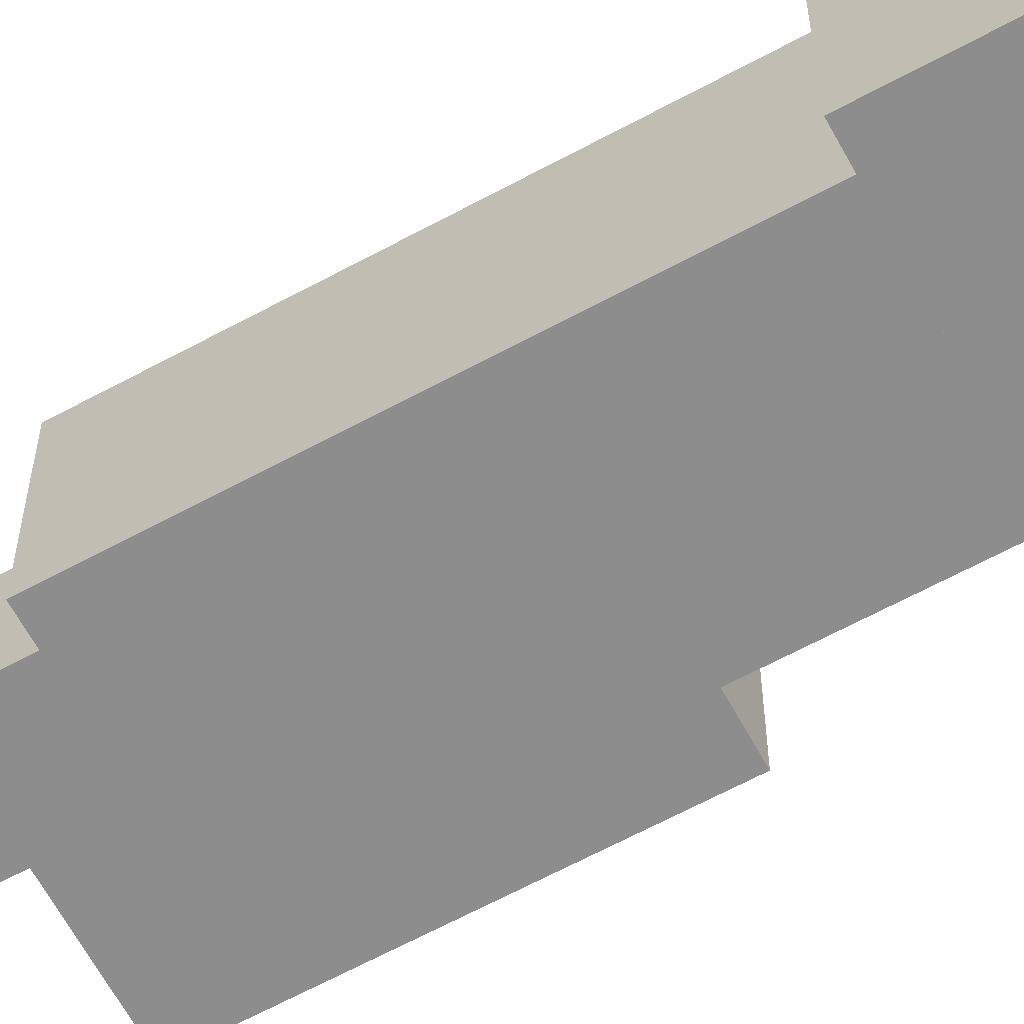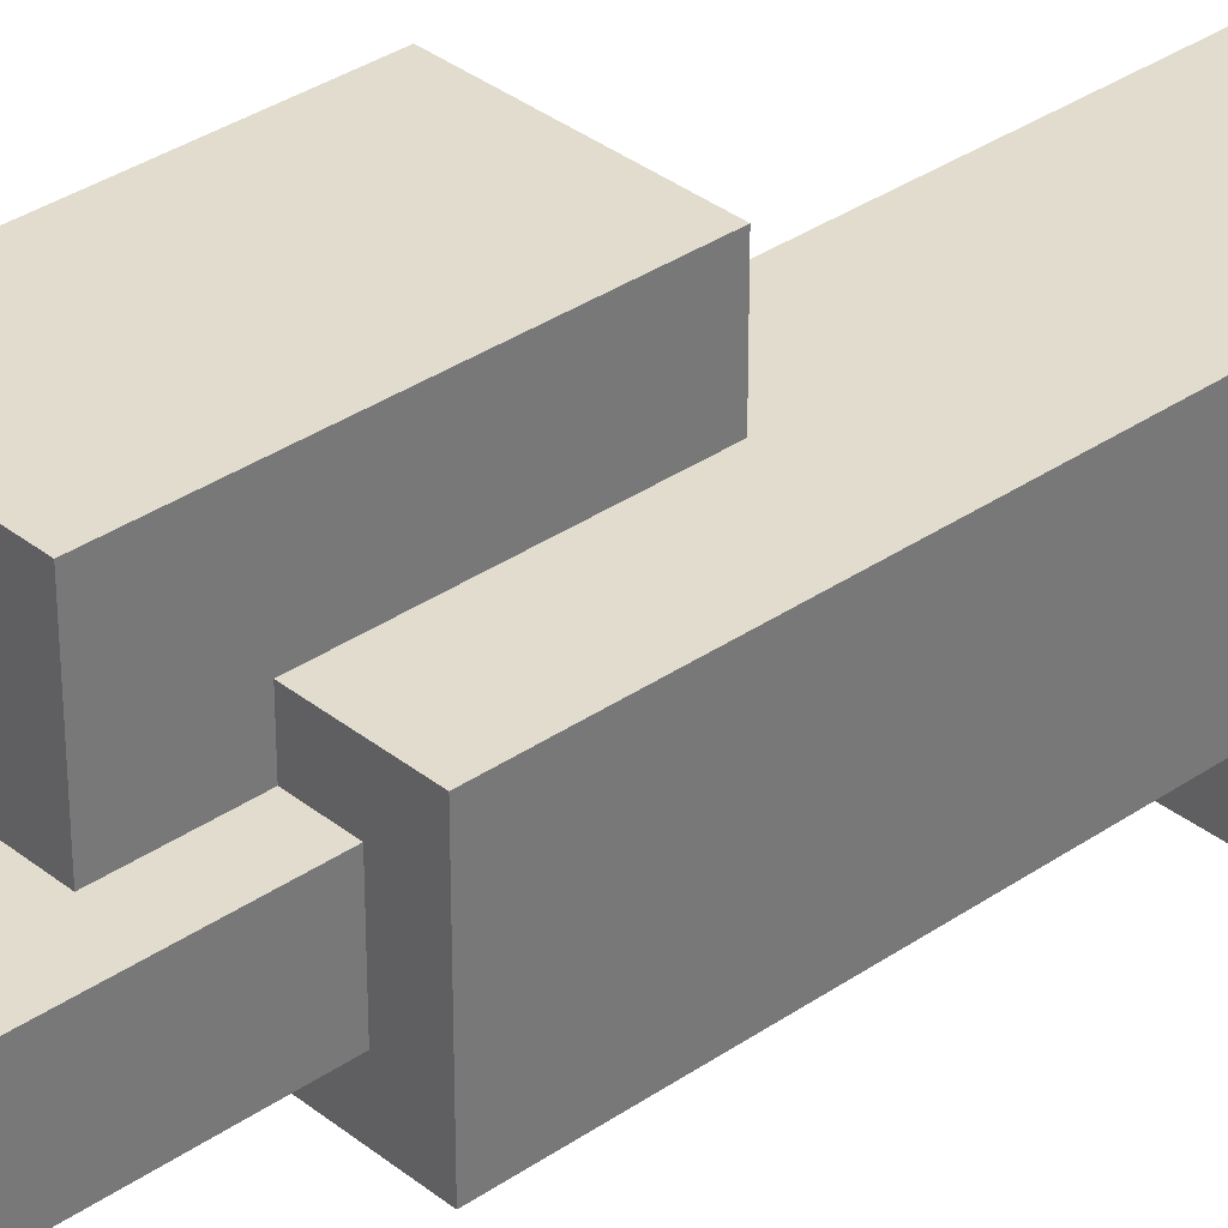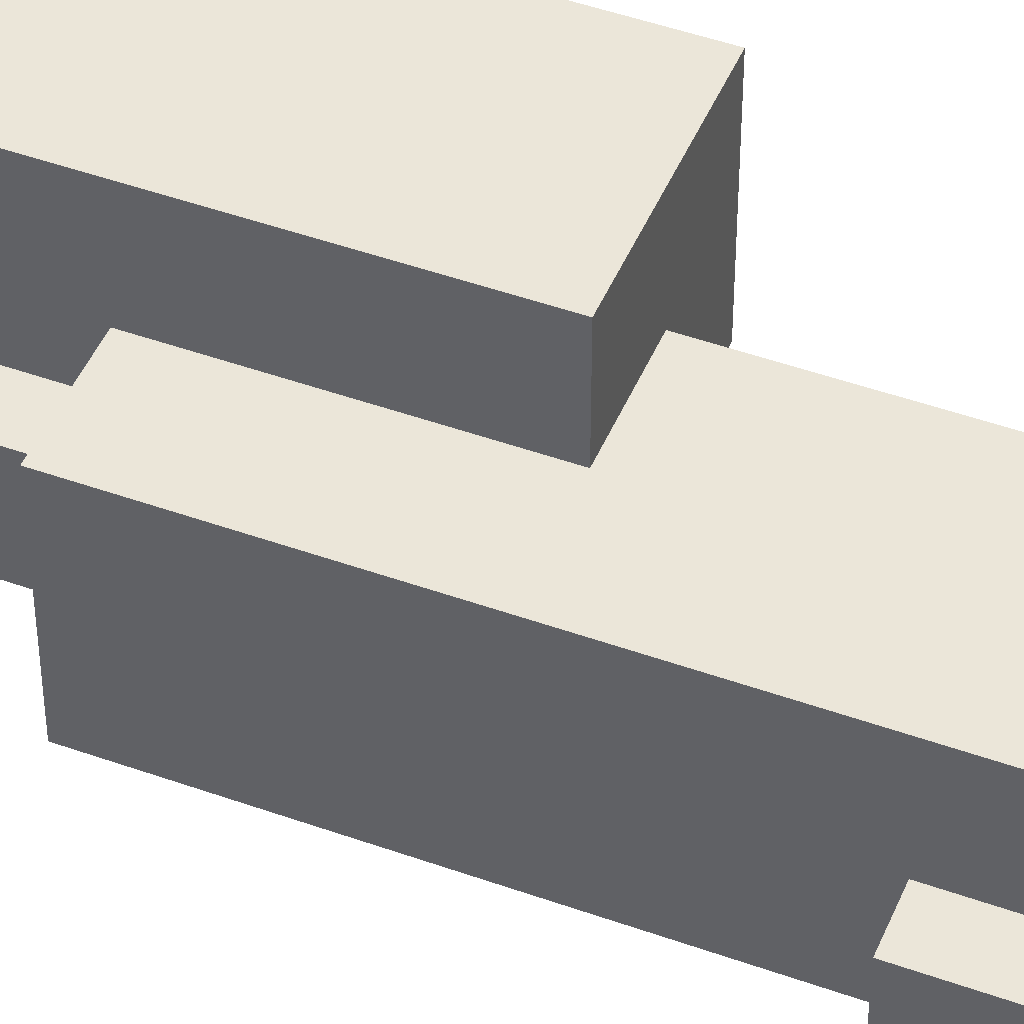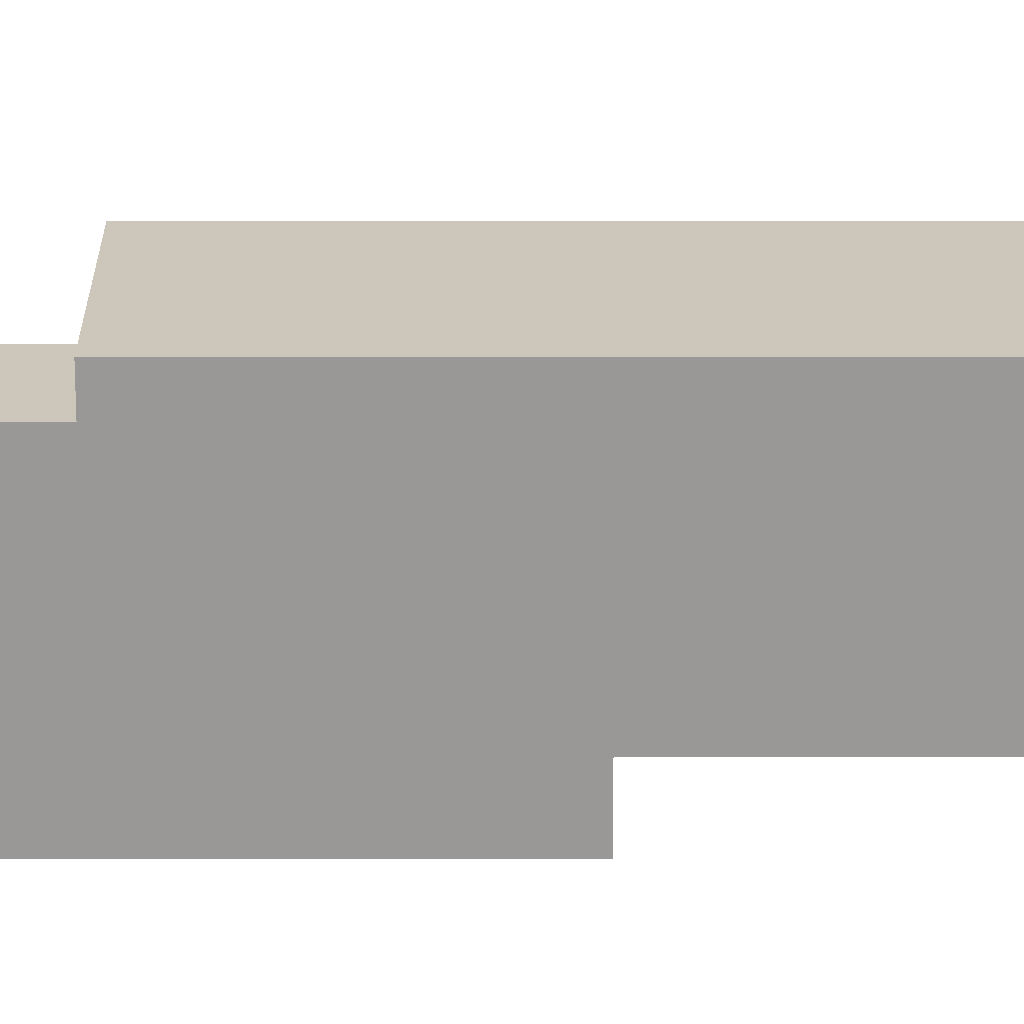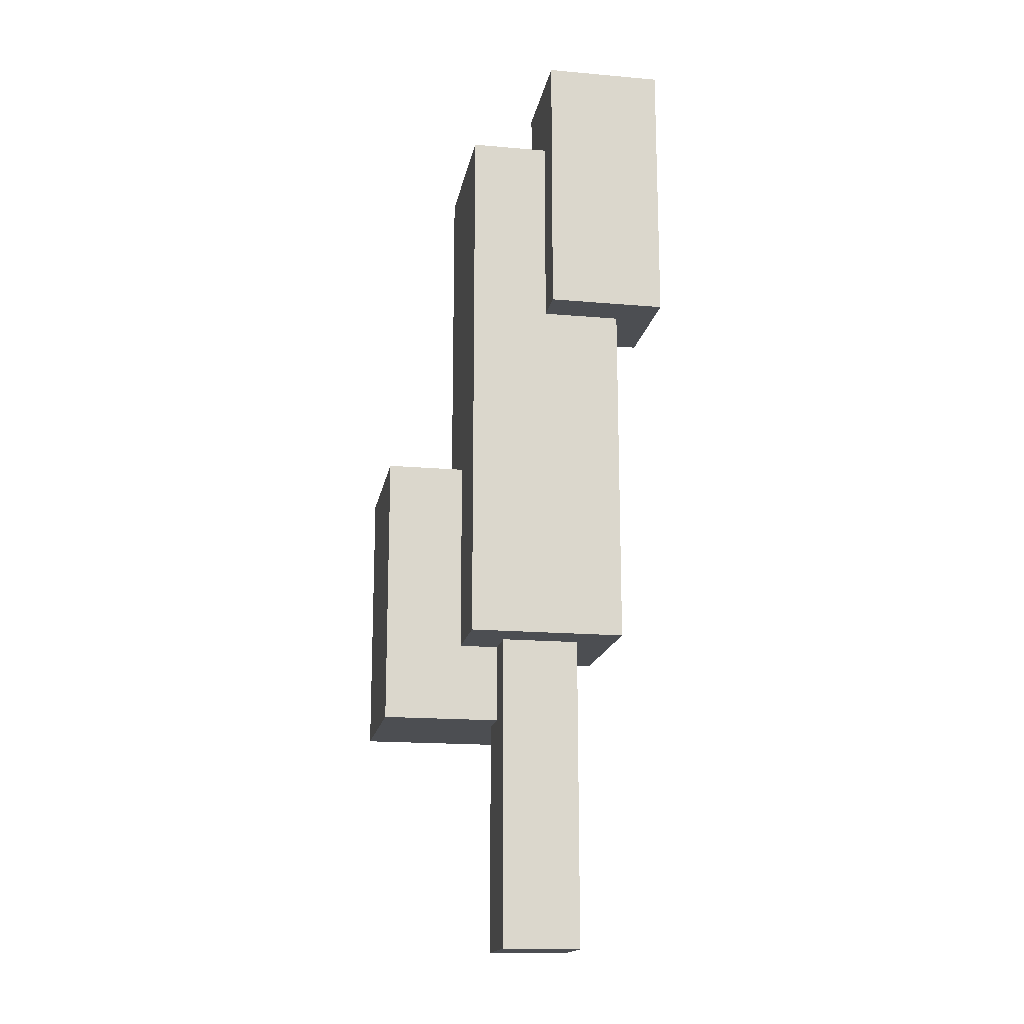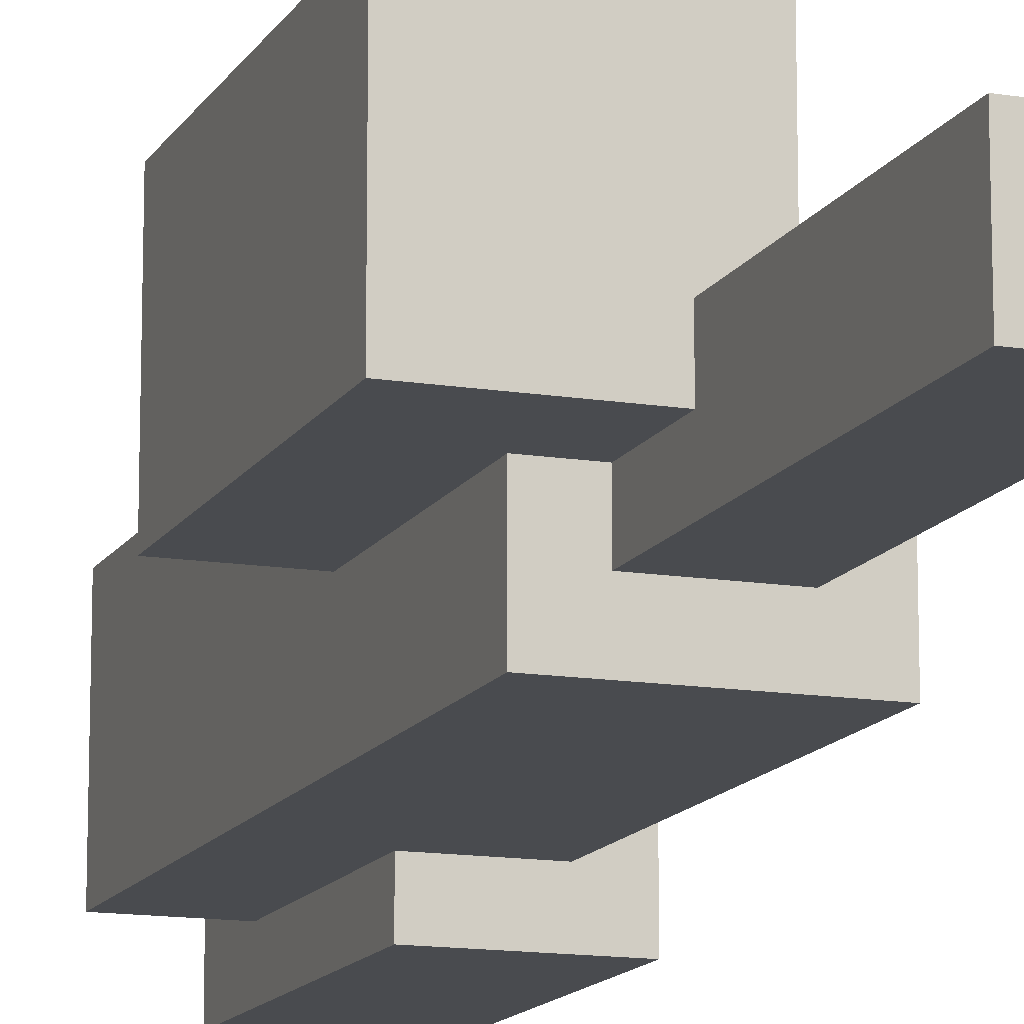
<metadata>
{"format":"obj","ext":"obj","renderer":"f3d","projection":"perspective","resolution":1024,"background":"white","views":[{"elev":-64.7,"azim":118.6,"up":"+Z"},{"elev":34.1,"azim":47.0,"up":"+Z"},{"elev":46.8,"azim":112.2,"up":"+Z"},{"elev":-68.6,"azim":90.0,"up":"+Z"},{"elev":-16.7,"azim":79.9,"up":"+Y"},{"elev":-13.7,"azim":-20.0,"up":"+Z"}]}
</metadata>
<code>
g tree04
v -3 6 4
v -3 6 -0
v -3 8 1
v -3 8 -0
v -3 9 1
v -3 9 -0
v -3 10 4
v -3 10 2
v -3 11 4
v -3 11 2
v -3 13 4
v -3 13 -0
v -1 8 -0
v -1 8 -1
v -1 8 -2
v -1 9 -1
v -1 9 -2
v -1 13 2
v -1 13 -0
v -1 17 -0
v -1 17 -1
v -1 19 -0
v -1 19 -1
v -1 21 -0
v -1 21 -1
v -1 22 2
v -1 22 -0
v -1 22 -1
v -1 22 -2
v 0 0 1
v 0 0 -1
v 0 6 1
v 0 6 -0
v 0 8 -0
v 0 8 -1
v 1 17 -2
v 1 17 -3
v 1 22 -0
v 1 22 -2
v 1 24 -0
v 1 24 -3
v 1 6 4
v 1 6 1
v 1 8 2
v 1 8 1
v 1 13 4
v 1 13 2
v 2 0 1
v 2 0 -1
v 2 8 1
v 2 8 -1
v 3 8 2
v 3 8 -2
v 3 9 -0
v 3 9 -1
v 3 10 -0
v 3 10 -1
v 3 13 1
v 3 13 -0
v 3 15 1
v 3 15 -0
v 3 17 -0
v 3 17 -2
v 3 19 1
v 3 19 -0
v 3 22 2
v 3 22 1
v 3 22 -0
v 4 17 -0
v 4 17 -3
v 4 21 -1
v 4 21 -2
v 4 23 -1
v 4 23 -2
v 4 24 -0
v 4 24 -3
v -3 6 4
v -3 10 4
v -3 11 4
v -3 13 4
v -2 10 4
v -2 11 4
v -2 12 4
v -2 13 4
v -1 6 4
v -1 8 4
v -1 12 4
v -1 13 4
v 0 6 4
v 0 8 4
v 1 6 4
v 1 13 4
v -1 13 2
v -1 22 2
v 0 16 2
v 0 18 2
v 1 8 2
v 1 13 2
v 1 16 2
v 1 18 2
v 3 8 2
v 3 22 2
v 0 0 1
v 0 6 1
v 1 6 1
v 1 8 1
v 2 0 1
v 2 8 1
v 1 22 -0
v 1 24 -0
v 2 22 -0
v 3 17 -0
v 3 19 -0
v 3 22 -0
v 4 17 -0
v 4 24 -0
v -3 6 -0
v -3 8 -0
v -3 9 -0
v -3 13 -0
v -2 8 -0
v -2 9 -0
v -1 8 -0
v -1 13 -0
v 0 6 -0
v 0 8 -0
v 0 0 -1
v 0 8 -1
v 2 0 -1
v 2 8 -1
v -1 8 -2
v -1 9 -2
v -1 22 -2
v 0 8 -2
v 0 9 -2
v 0 12 -2
v 0 15 -2
v 1 12 -2
v 1 15 -2
v 1 17 -2
v 1 22 -2
v 3 8 -2
v 3 17 -2
v 1 17 -3
v 1 24 -3
v 2 20 -3
v 2 23 -3
v 3 20 -3
v 3 23 -3
v 4 17 -3
v 4 24 -3
v 0 0 1
v 2 0 1
v 0 0 -1
v 2 0 -1
v -3 6 4
v -1 6 4
v 0 6 4
v 1 6 4
v -1 6 2
v 0 6 2
v 0 6 1
v 1 6 1
v -3 6 -0
v 0 6 -0
v 1 8 2
v 3 8 2
v 1 8 1
v 2 8 1
v -1 8 -0
v 0 8 -0
v -1 8 -1
v 0 8 -1
v 2 8 -1
v -1 8 -2
v 0 8 -2
v 3 8 -2
v 3 17 -0
v 4 17 -0
v 1 17 -2
v 3 17 -2
v 1 17 -3
v 4 17 -3
v -3 13 4
v -2 13 4
v -1 13 4
v 1 13 4
v -2 13 3
v -1 13 3
v -1 13 2
v 1 13 2
v -3 13 -0
v -1 13 -0
v -1 22 2
v 3 22 2
v 2 22 1
v 3 22 1
v -1 22 -0
v 0 22 -0
v 1 22 -0
v 2 22 -0
v 3 22 -0
v -1 22 -1
v 0 22 -1
v -1 22 -2
v 1 22 -2
v 1 24 -0
v 4 24 -0
v 1 24 -3
v 4 24 -3
f 3 2 1
f 4 2 3
f 5 3 1
f 5 4 3
f 6 4 5
f 7 5 1
f 7 6 5
f 8 6 7
f 9 8 7
f 10 6 8
f 10 8 9
f 11 10 9
f 12 6 10
f 12 10 11
f 16 14 13
f 16 15 14
f 17 15 16
f 19 16 13
f 19 17 16
f 20 17 19
f 20 19 18
f 21 17 20
f 22 20 18
f 22 21 20
f 23 17 21
f 23 21 22
f 24 22 18
f 24 23 22
f 25 17 23
f 25 23 24
f 26 24 18
f 27 25 24
f 27 24 26
f 28 17 25
f 28 25 27
f 29 17 28
f 32 31 30
f 33 31 32
f 34 31 33
f 35 31 34
f 39 37 36
f 40 39 38
f 41 37 39
f 41 39 40
f 42 43 44
f 44 43 45
f 42 44 46
f 46 44 47
f 48 49 50
f 50 49 51
f 52 53 54
f 54 53 55
f 52 54 56
f 54 55 56
f 55 53 57
f 56 55 57
f 52 56 58
f 56 57 58
f 58 57 59
f 52 58 60
f 58 59 60
f 59 57 61
f 60 59 61
f 60 61 62
f 61 57 62
f 57 53 63
f 62 57 63
f 60 62 64
f 52 60 64
f 64 62 65
f 52 64 66
f 64 65 67
f 66 64 67
f 67 65 68
f 69 70 71
f 71 70 72
f 69 71 73
f 71 72 73
f 72 70 74
f 73 72 74
f 69 73 75
f 73 74 75
f 74 70 76
f 75 74 76
f 81 78 77
f 81 79 78
f 82 80 79
f 82 79 81
f 83 80 82
f 84 80 83
f 85 81 77
f 85 82 81
f 85 83 82
f 86 83 85
f 87 84 83
f 87 83 86
f 88 84 87
f 89 86 85
f 90 87 86
f 90 86 89
f 90 88 87
f 91 90 89
f 92 88 90
f 92 90 91
f 95 94 93
f 96 94 95
f 98 95 93
f 99 96 95
f 99 95 98
f 100 94 96
f 100 96 99
f 101 99 98
f 101 98 97
f 101 100 99
f 102 94 100
f 102 100 101
f 105 104 103
f 107 105 103
f 107 106 105
f 108 106 107
f 111 110 109
f 114 110 111
f 115 113 112
f 115 114 113
f 116 110 114
f 116 114 115
f 117 118 121
f 118 119 121
f 119 120 122
f 121 119 122
f 117 121 123
f 121 122 123
f 122 120 124
f 123 122 124
f 117 123 125
f 125 123 126
f 127 128 129
f 129 128 130
f 131 132 134
f 132 133 135
f 134 132 135
f 135 133 136
f 136 133 137
f 134 135 138
f 135 136 138
f 136 137 138
f 137 133 139
f 138 137 139
f 139 133 140
f 140 133 141
f 134 138 142
f 138 139 142
f 139 140 142
f 142 140 143
f 144 145 146
f 146 145 147
f 144 146 148
f 146 147 148
f 147 145 149
f 148 147 149
f 144 148 150
f 148 149 150
f 149 145 151
f 150 149 151
f 154 153 152
f 155 153 154
f 160 157 156
f 160 158 157
f 161 159 158
f 161 158 160
f 162 161 160
f 162 159 161
f 163 159 162
f 164 160 156
f 164 162 160
f 165 162 164
f 168 167 166
f 169 167 168
f 172 171 170
f 173 171 172
f 174 167 169
f 175 173 172
f 176 174 173
f 176 173 175
f 177 167 174
f 177 174 176
f 181 179 178
f 182 181 180
f 183 179 181
f 183 181 182
f 184 185 188
f 185 186 188
f 186 187 189
f 188 186 189
f 188 189 190
f 189 187 190
f 190 187 191
f 184 188 192
f 188 190 192
f 192 190 193
f 194 195 196
f 196 195 197
f 194 196 198
f 198 196 199
f 199 196 200
f 196 197 201
f 200 196 201
f 201 197 202
f 198 199 203
f 199 200 204
f 203 199 204
f 203 204 205
f 204 200 206
f 205 204 206
f 207 208 209
f 209 208 210

</code>
